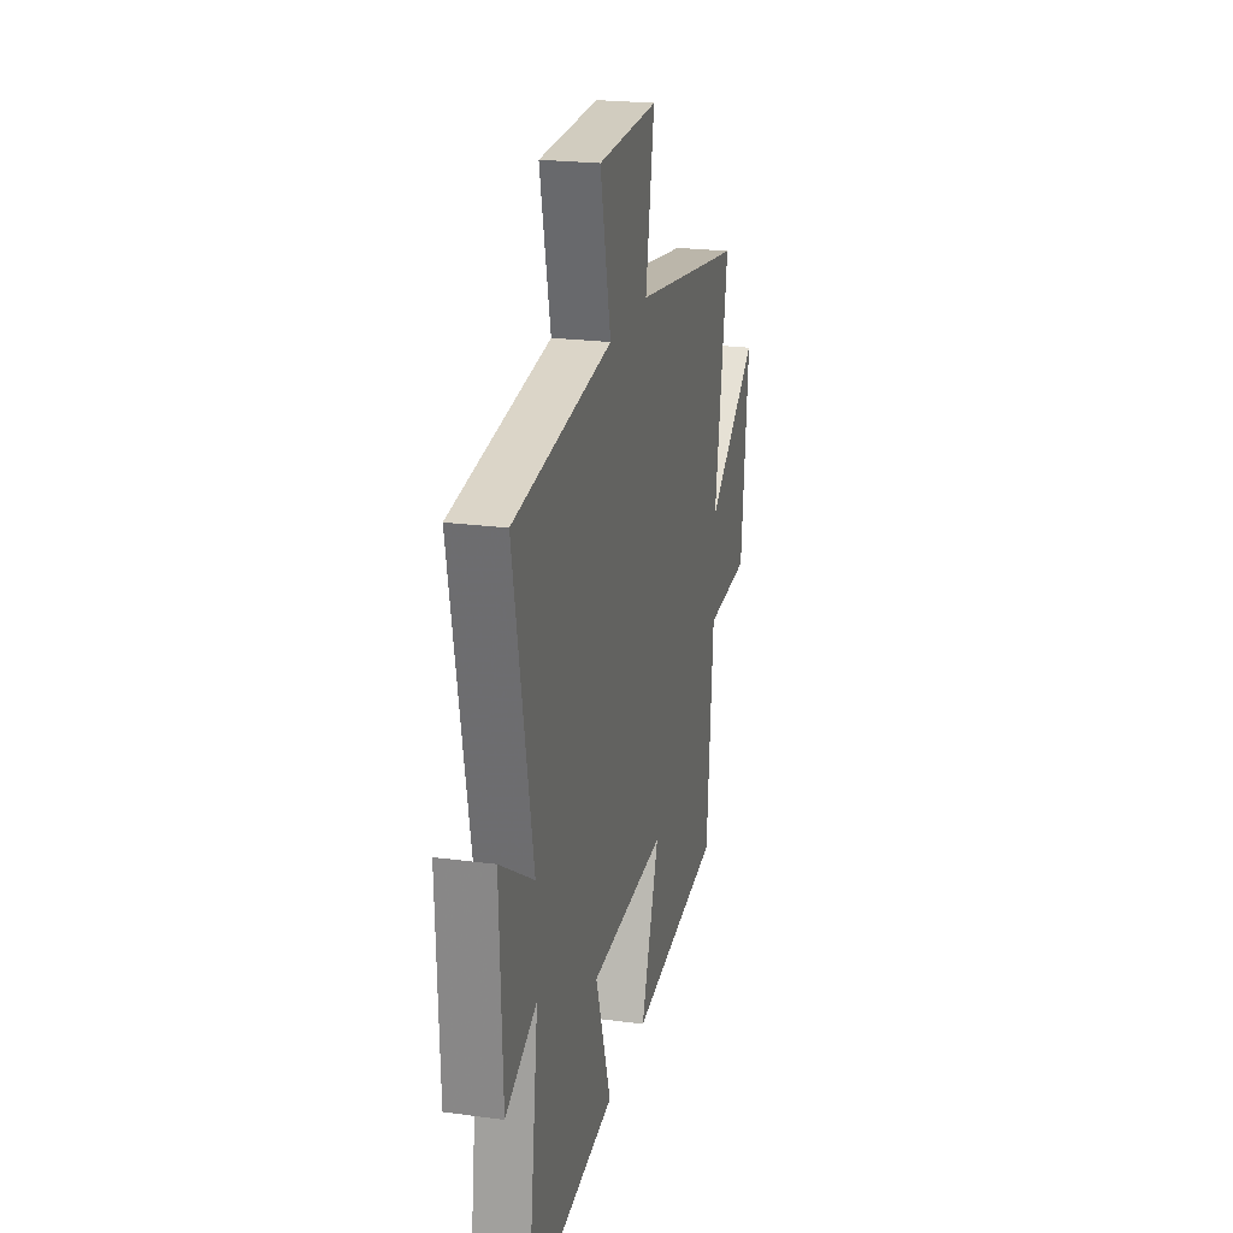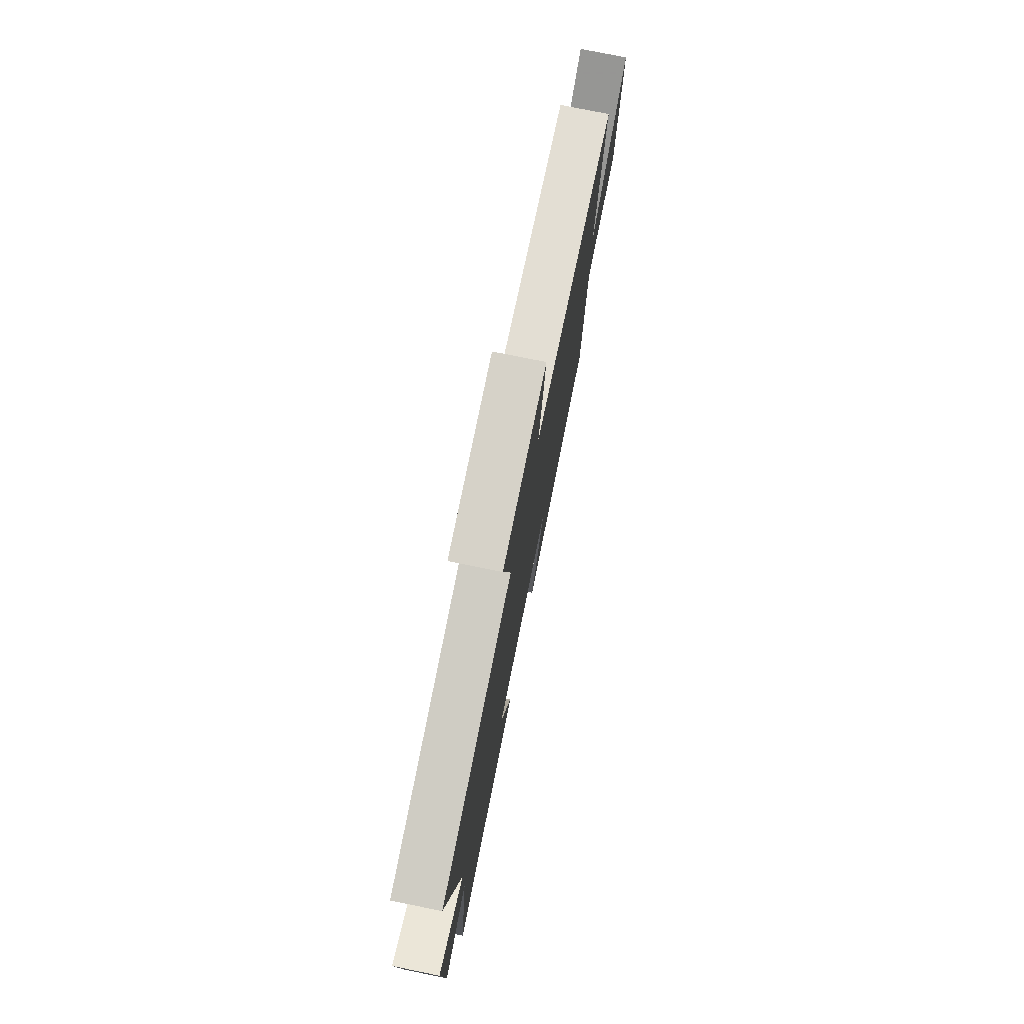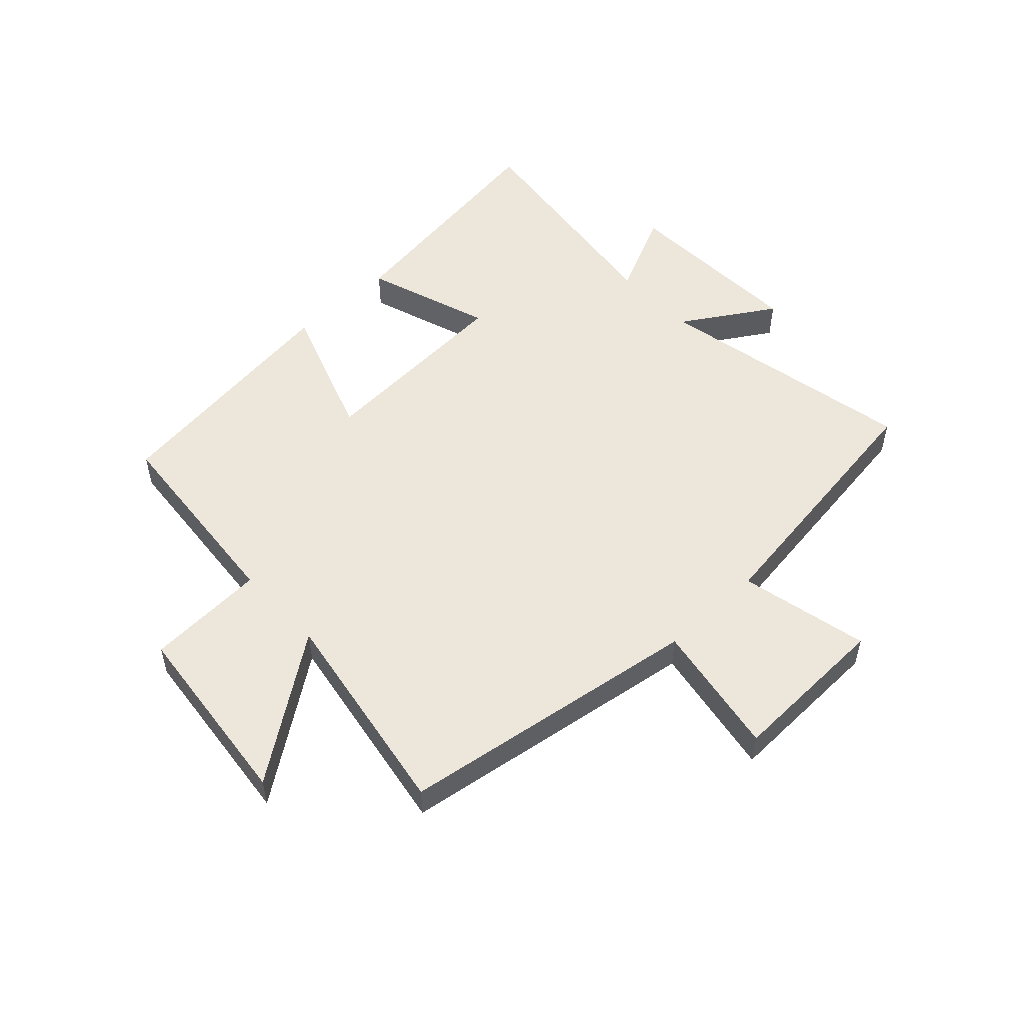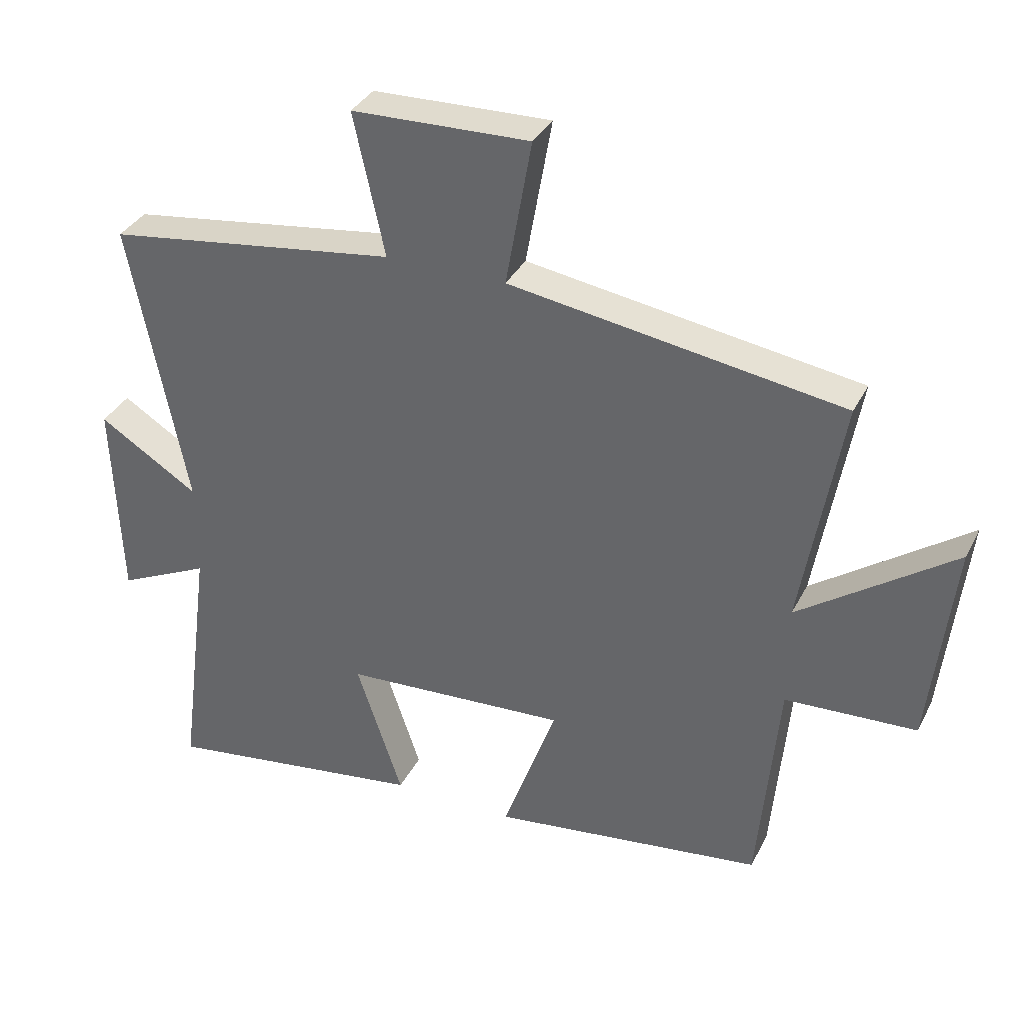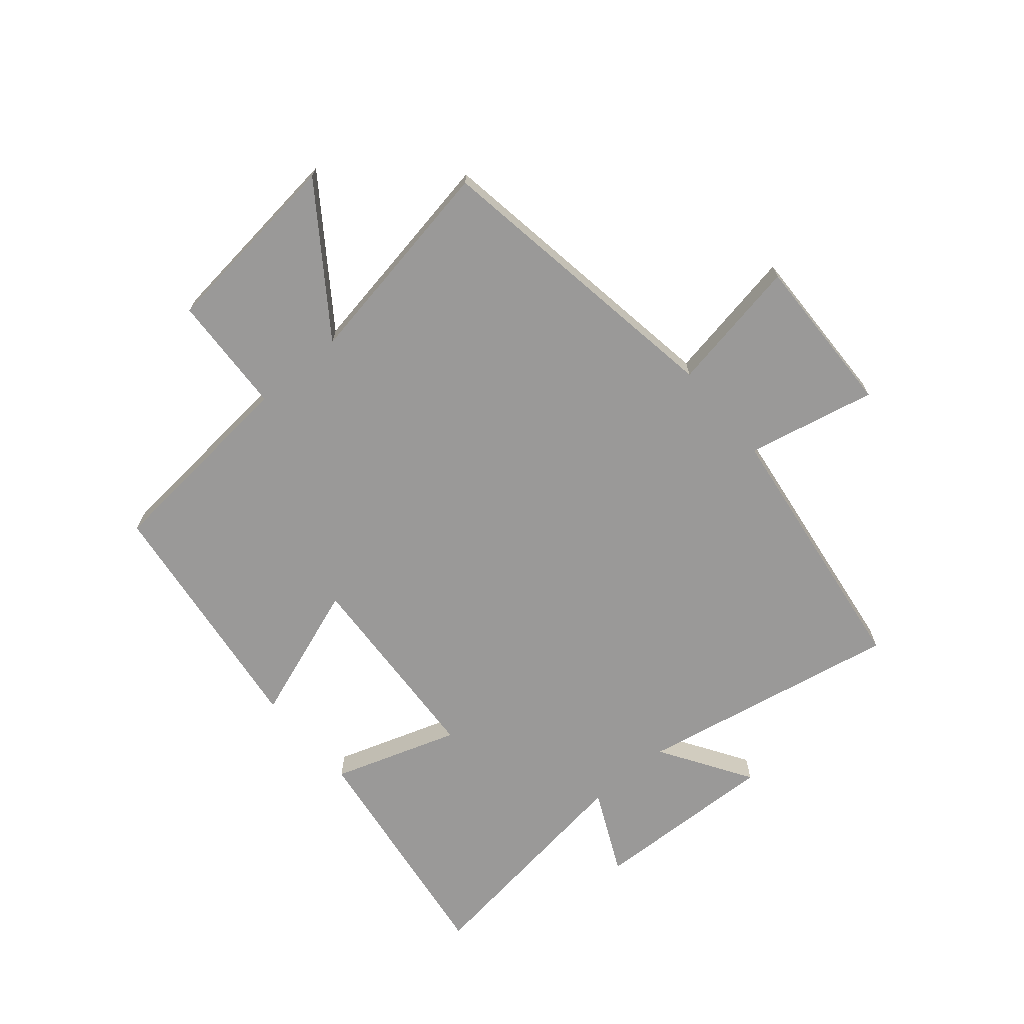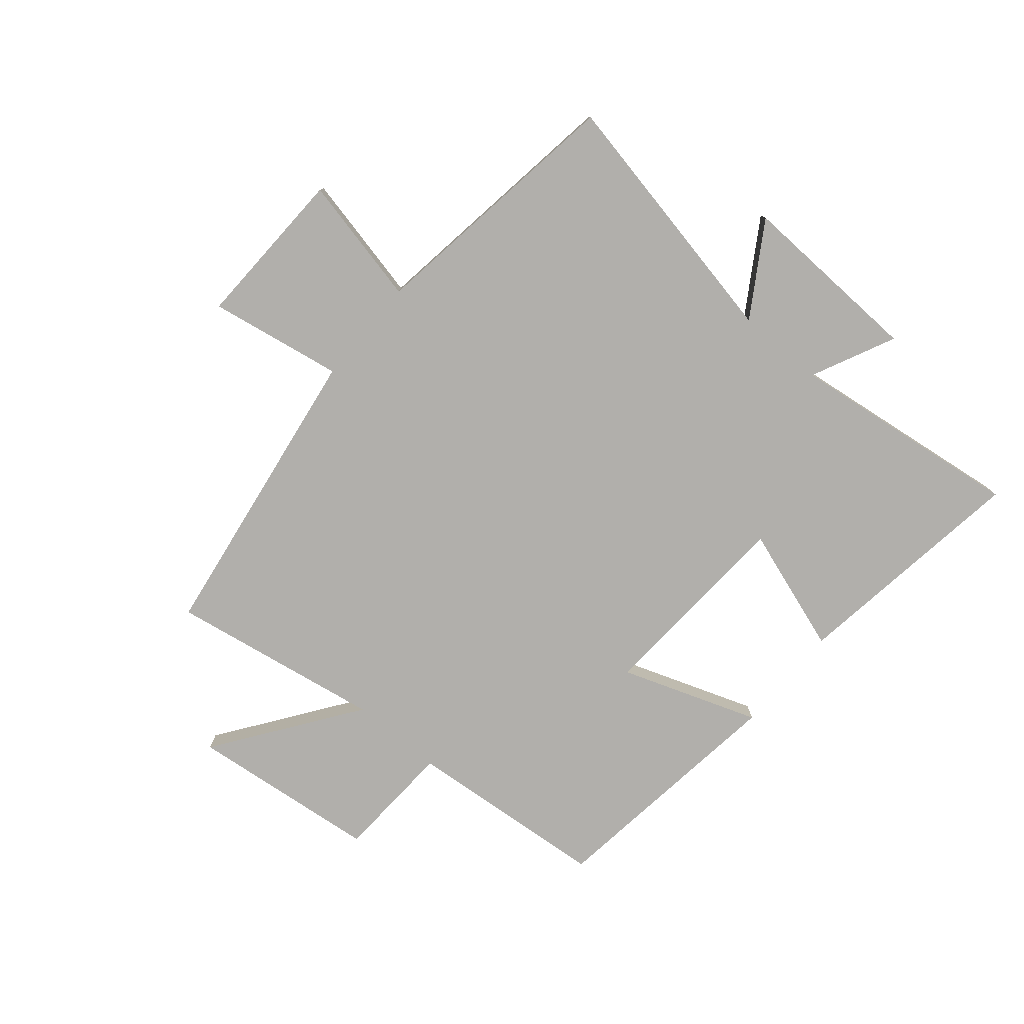
<metadata>
{"format":"obj","ext":"obj","renderer":"f3d","projection":"perspective","resolution":1024,"background":"white","views":[{"elev":22.4,"azim":103.1,"up":"+Z"},{"elev":76.3,"azim":101.5,"up":"+Z"},{"elev":52.8,"azim":-43.2,"up":"+Y"},{"elev":34.9,"azim":-156.0,"up":"+Z"},{"elev":-69.1,"azim":-49.7,"up":"+Y"},{"elev":-78.3,"azim":49.8,"up":"+Y"}]}
</metadata>
<code>
v 0.552 0.07 -0.557
v 0.145 0.07 -0.5
v 0.216 0.07 -0.287
v -0.13 0.07 -0.267
v -0.047 0.07 -0.5
v -0.469 0.07 -0.446
v -0.5 0.07 -0.102
v -0.703 0.07 -0.092
v -0.739 0.07 0.23
v -0.5 0.07 0.06
v -0.562 0.07 0.421
v -0.048 0.07 0.5
v -0.088 0.07 0.727
v 0.186 0.07 0.719
v 0.138 0.07 0.5
v 0.587 0.07 0.438
v 0.5 0.07 -0.007
v 0.654 0.07 0.09
v 0.642 0.07 -0.226
v 0.5 0.07 -0.159
v 0.552 0 -0.557
v 0.145 0 -0.5
v 0.216 0 -0.287
v -0.13 0 -0.267
v -0.047 0 -0.5
v -0.469 0 -0.446
v -0.5 0 -0.102
v -0.703 0 -0.092
v -0.739 0 0.23
v -0.5 0 0.06
v -0.562 0 0.421
v -0.048 0 0.5
v -0.088 0 0.727
v 0.186 0 0.719
v 0.138 0 0.5
v 0.587 0 0.438
v 0.5 0 -0.007
v 0.654 0 0.09
v 0.642 0 -0.226
v 0.5 0 -0.159
f 17 18 19 20
f 15 16 17
f 15 17 20
f 12 13 14 15
f 12 15 20
f 11 12 20
f 10 11 20
f 7 8 9 10
f 6 7 10
f 5 6 10
f 4 5 10
f 3 4 10 20
f 1 2 3 20
f 40 39 38 37
f 37 36 35
f 40 37 35
f 35 34 33 32
f 40 35 32
f 40 32 31
f 40 31 30
f 30 29 28 27
f 30 27 26
f 30 26 25
f 30 25 24
f 40 30 24 23
f 40 23 22 21
f 1 21 22 2
f 2 22 23 3
f 3 23 24 4
f 4 24 25 5
f 5 25 26 6
f 6 26 27 7
f 7 27 28 8
f 8 28 29 9
f 9 29 30 10
f 10 30 31 11
f 11 31 32 12
f 12 32 33 13
f 13 33 34 14
f 14 34 35 15
f 15 35 36 16
f 16 36 37 17
f 17 37 38 18
f 18 38 39 19
f 19 39 40 20
f 20 40 21 1

</code>
